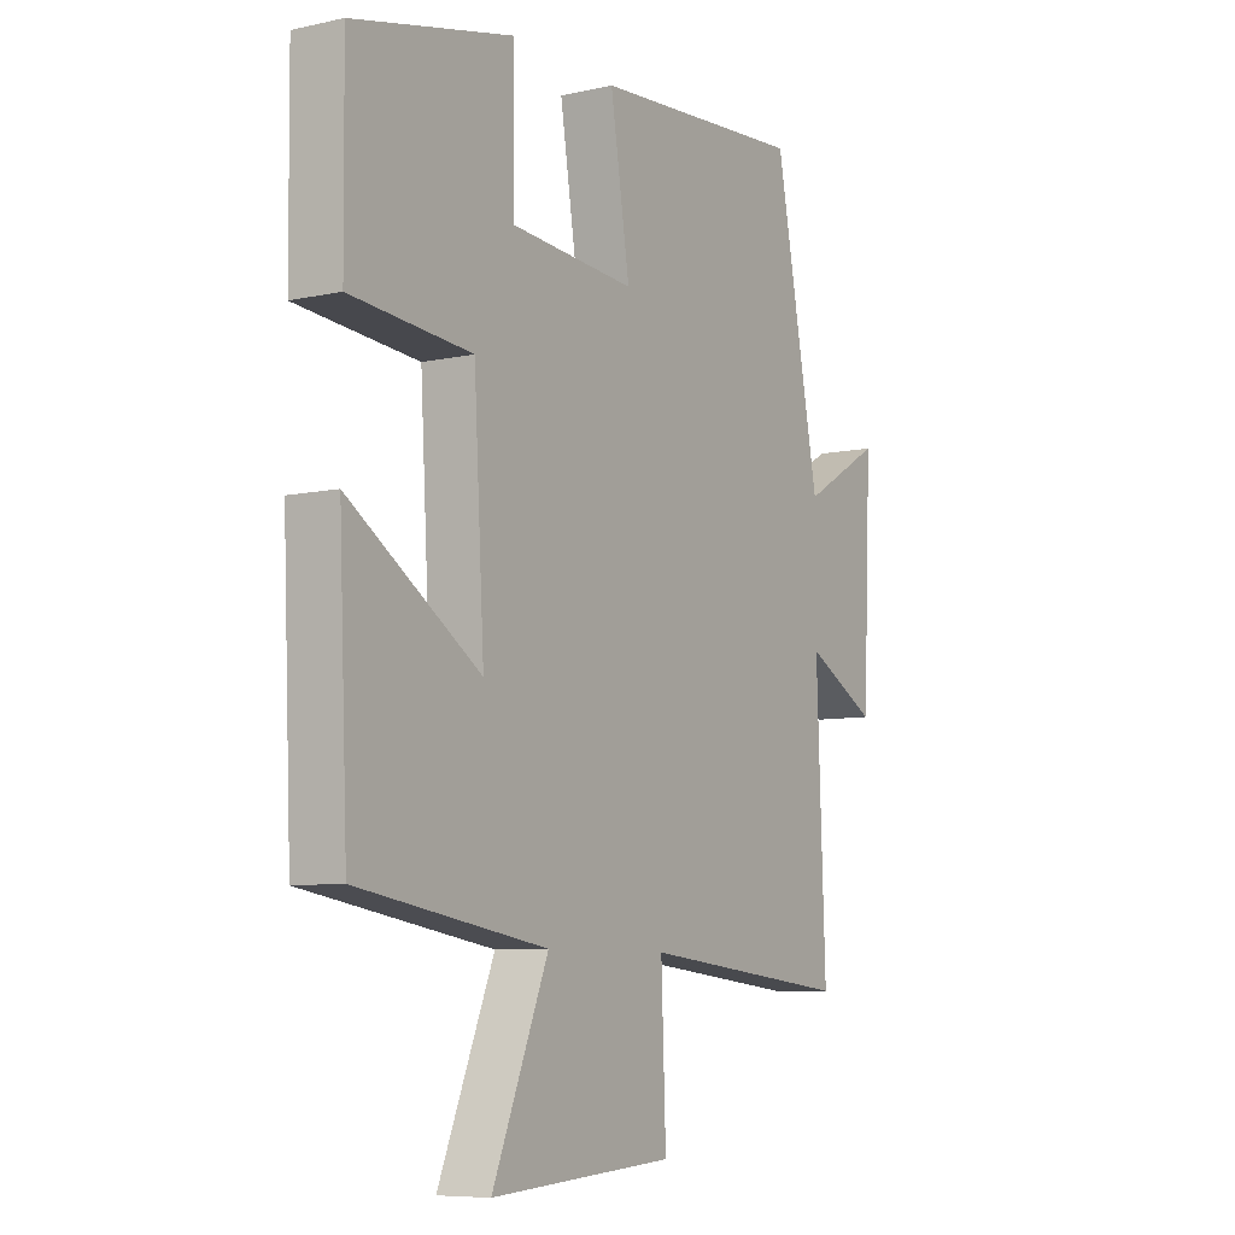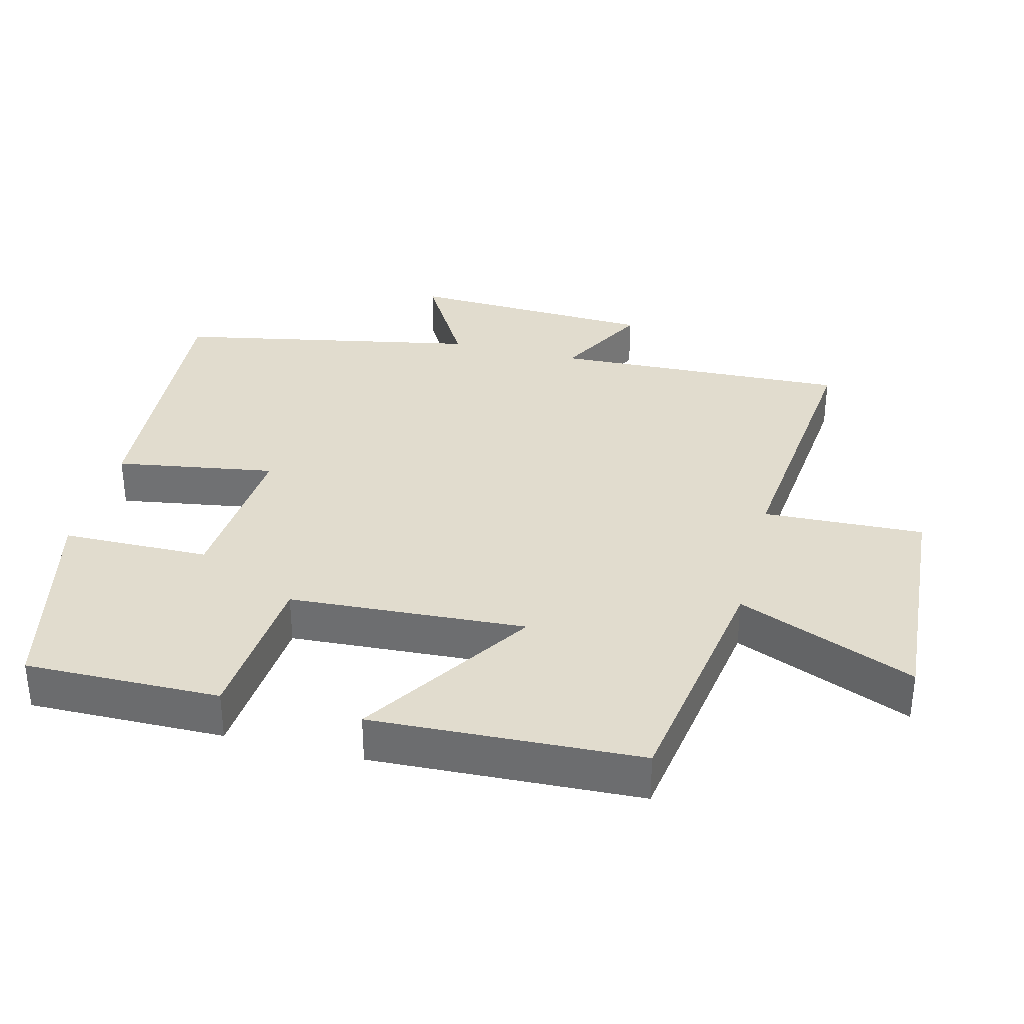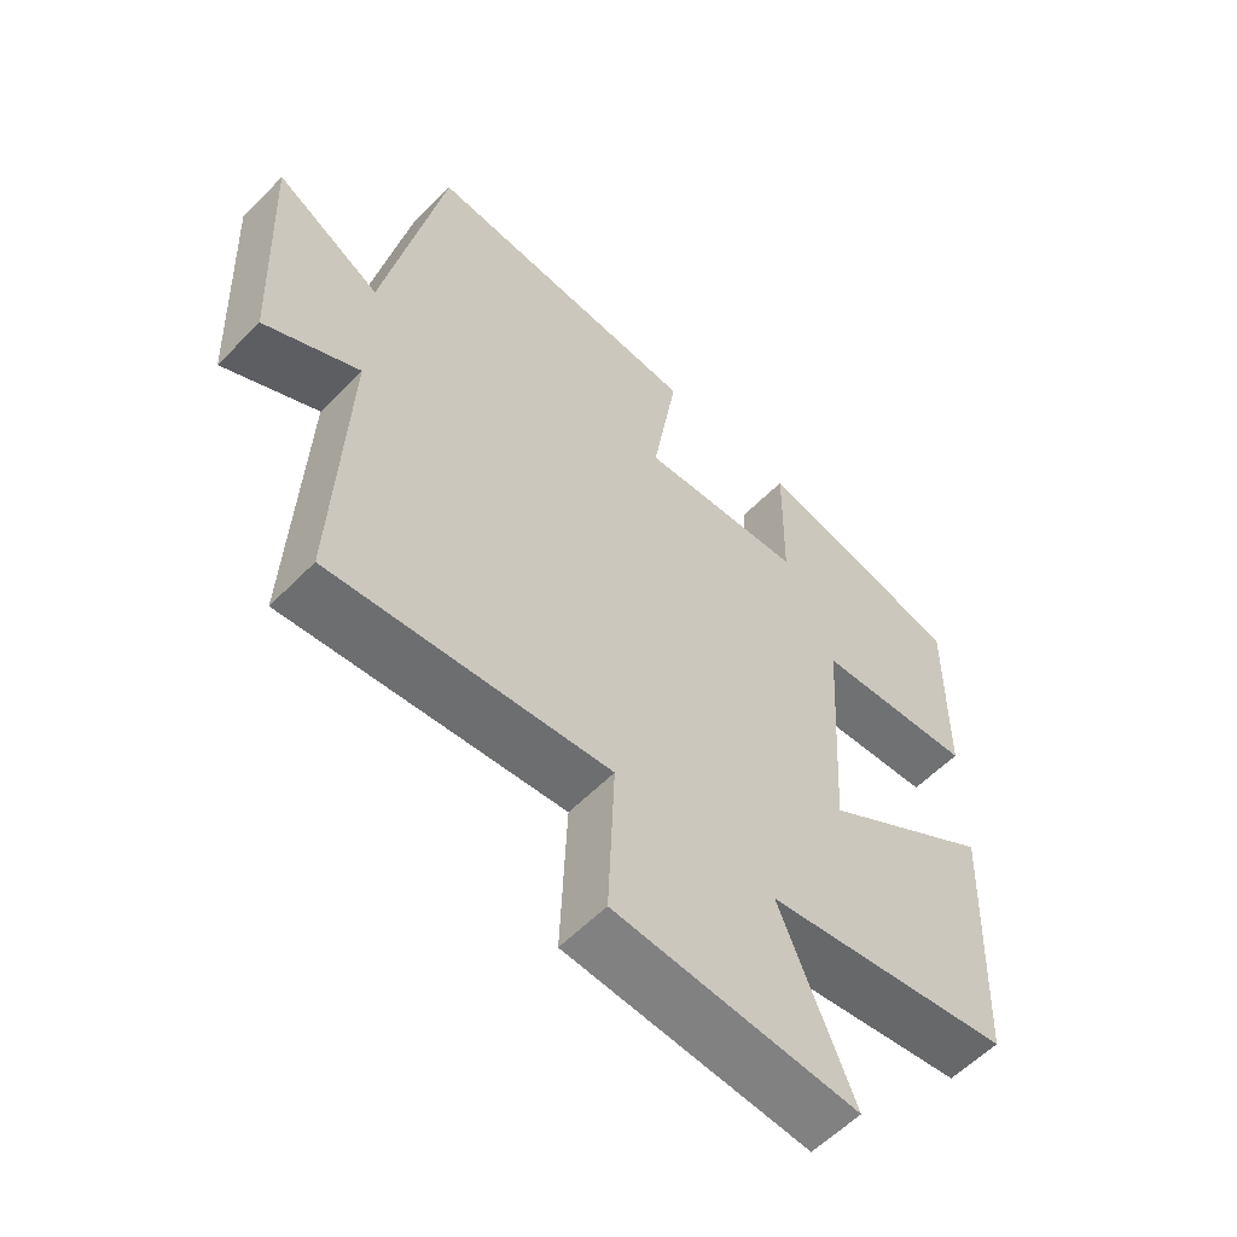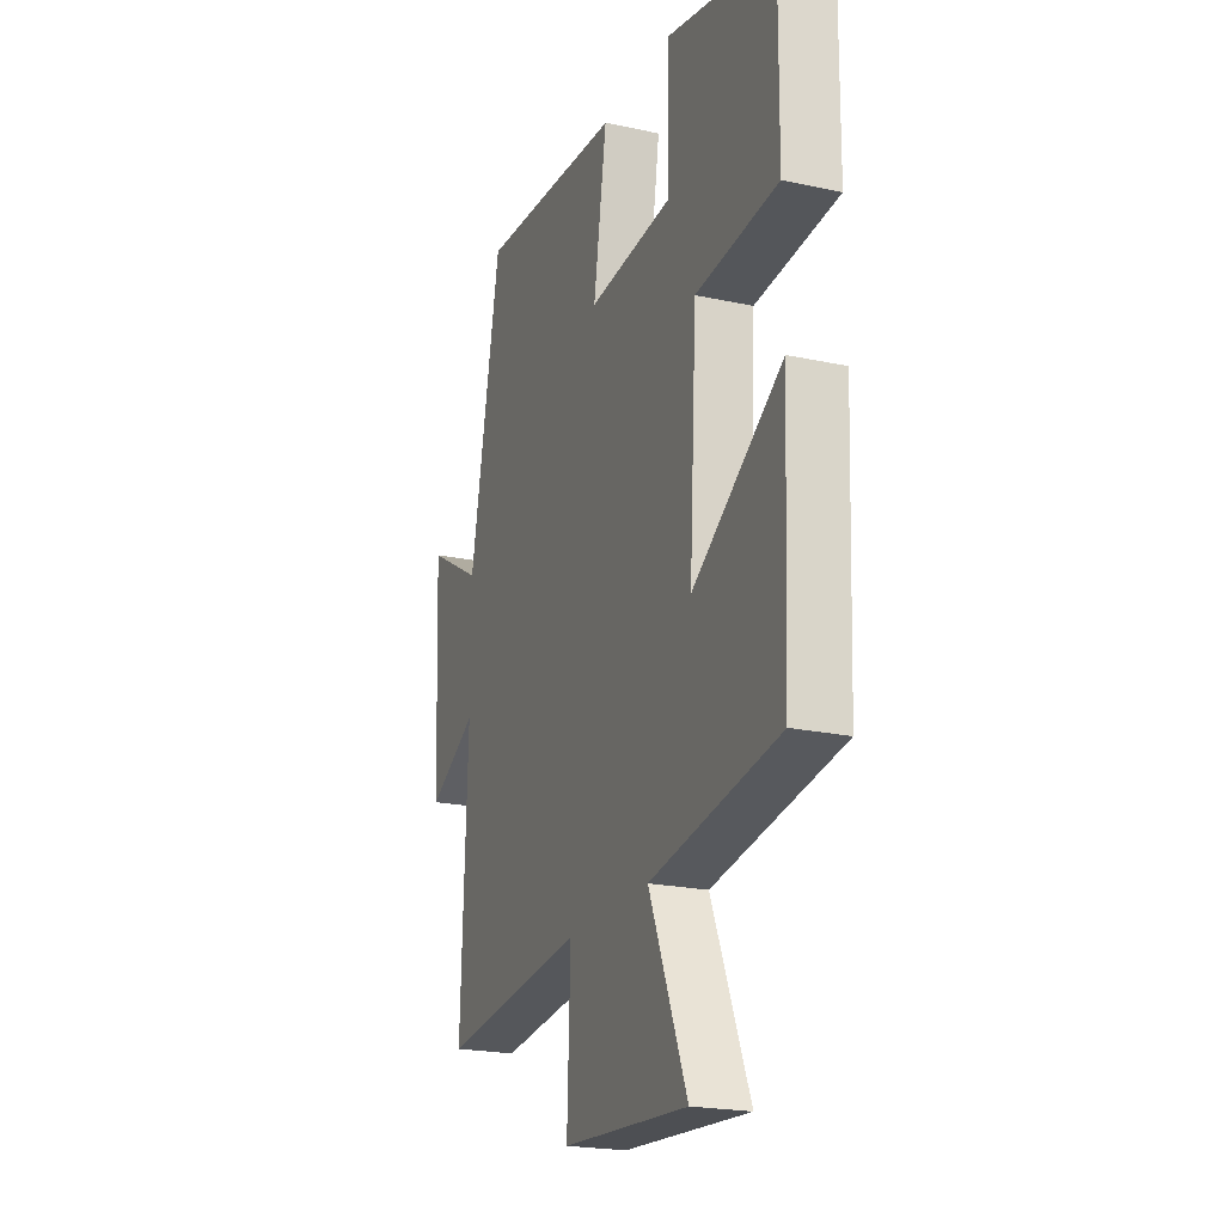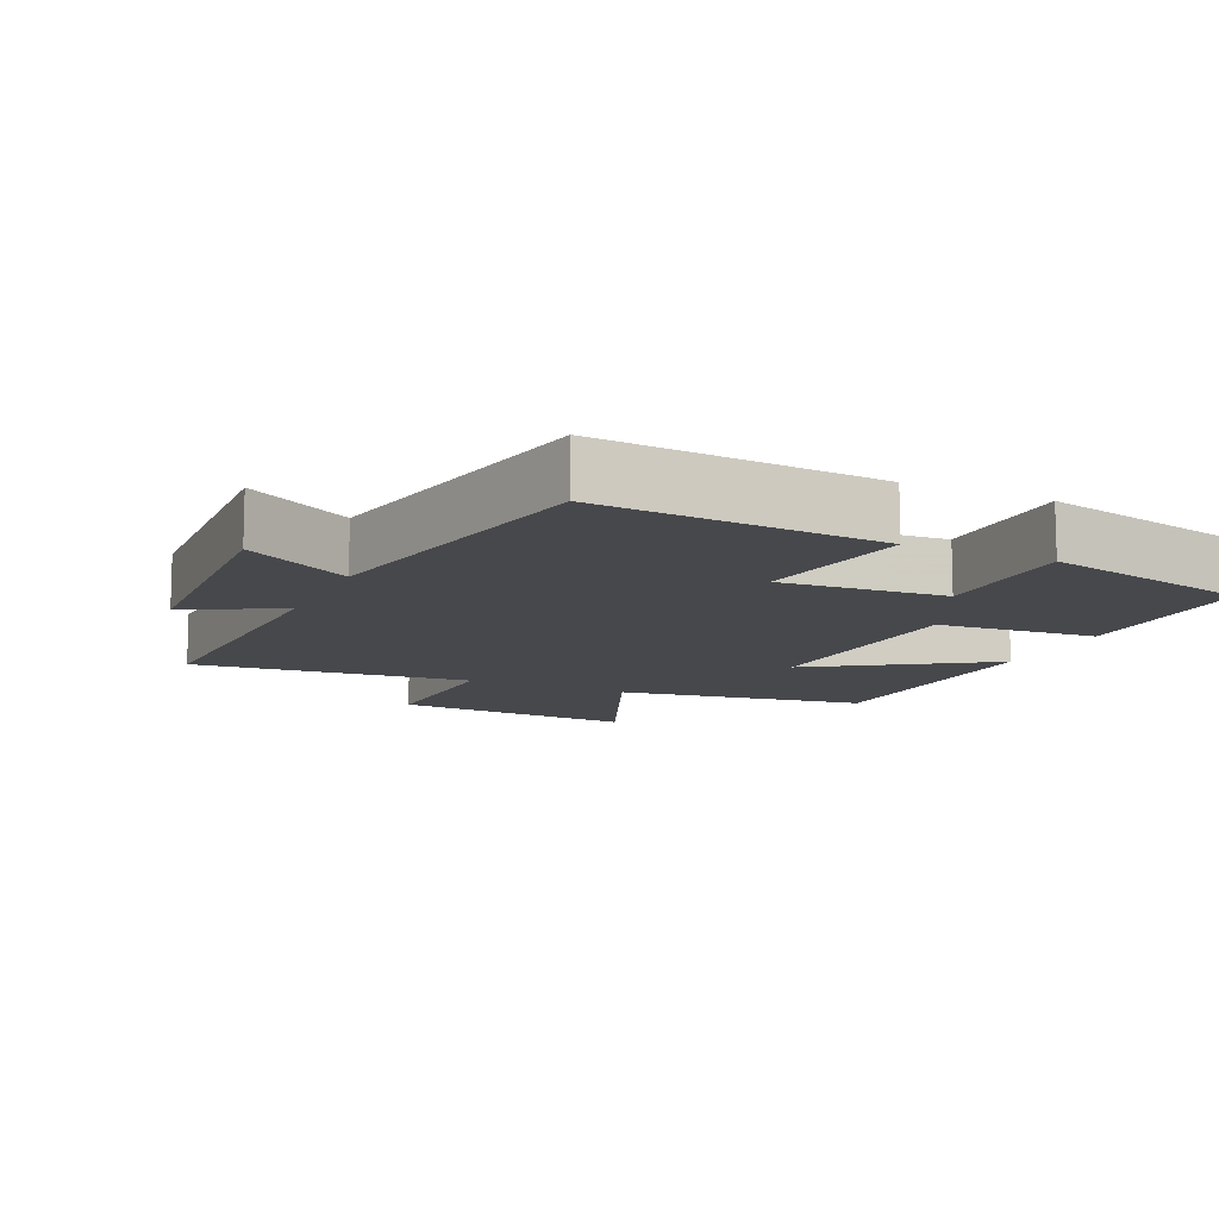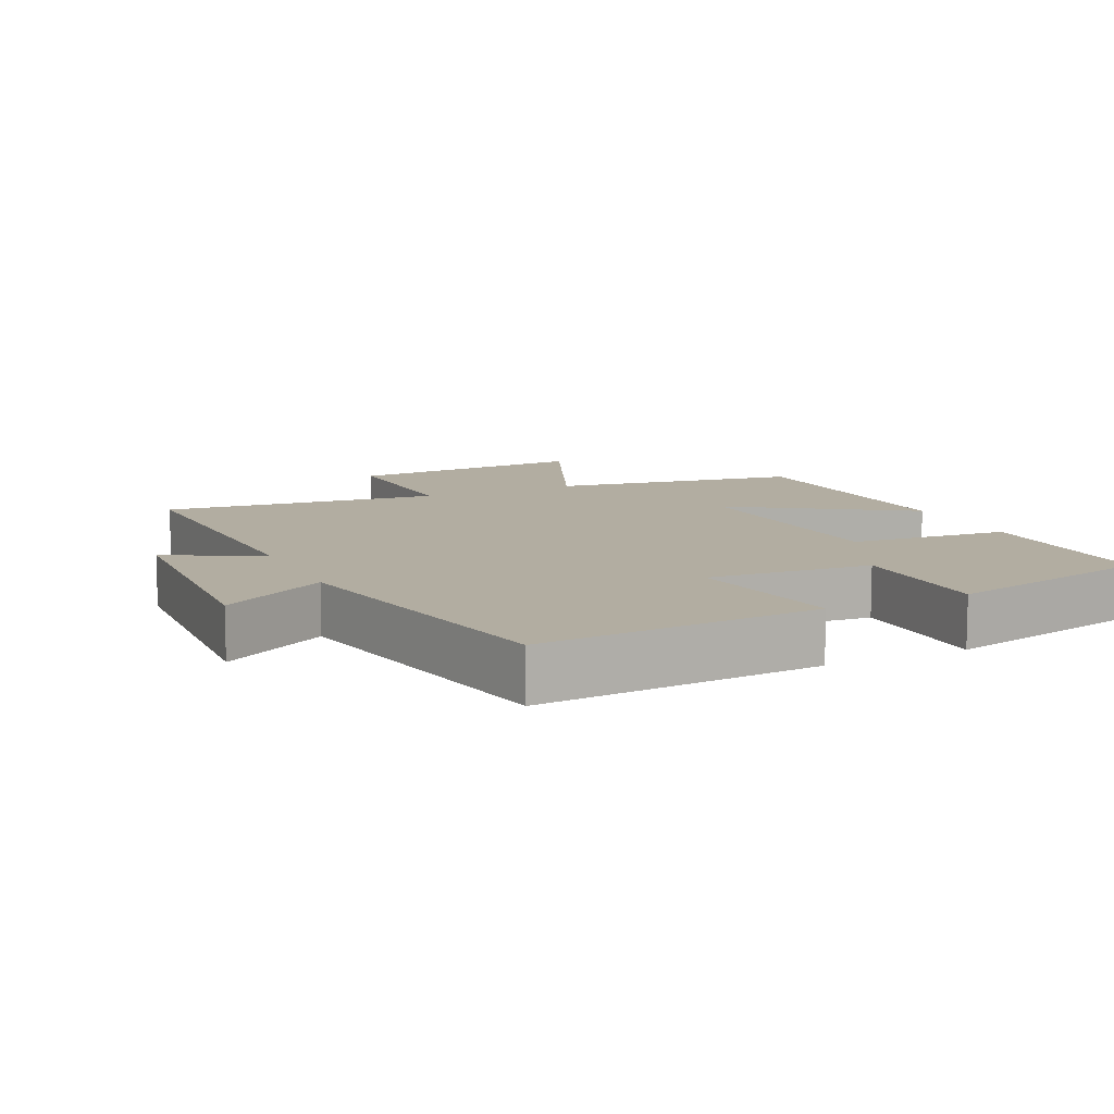
<metadata>
{"format":"obj","ext":"obj","renderer":"f3d","projection":"perspective","resolution":1024,"background":"white","views":[{"elev":-7.7,"azim":121.9,"up":"+Z"},{"elev":34.1,"azim":104.2,"up":"+Y"},{"elev":-58.1,"azim":-43.8,"up":"+Z"},{"elev":-21.5,"azim":69.0,"up":"+Z"},{"elev":-11.5,"azim":-24.6,"up":"+Y"},{"elev":10.5,"azim":-25.0,"up":"+Y"}]}
</metadata>
<code>
v 0.503 0.07 0.429
v 0.5 0.07 0.146
v 0.269 0.07 0.127
v 0.249 0.07 -0.217
v 0.5 0.07 -0.054
v 0.483 0.07 -0.443
v 0.122 0.07 -0.5
v 0.229 0.07 -0.758
v -0.123 0.07 -0.734
v -0.114 0.07 -0.5
v -0.517 0.07 -0.542
v -0.5 0.07 -0.111
v -0.637 0.07 -0.184
v -0.653 0.07 0.178
v -0.5 0.07 0.089
v -0.414 0.07 0.53
v -0.006 0.07 0.5
v -0.043 0.07 0.268
v 0.195 0.07 0.286
v 0.198 0.07 0.5
v 0.503 0 0.429
v 0.5 0 0.146
v 0.269 0 0.127
v 0.249 0 -0.217
v 0.5 0 -0.054
v 0.483 0 -0.443
v 0.122 0 -0.5
v 0.229 0 -0.758
v -0.123 0 -0.734
v -0.114 0 -0.5
v -0.517 0 -0.542
v -0.5 0 -0.111
v -0.637 0 -0.184
v -0.653 0 0.178
v -0.5 0 0.089
v -0.414 0 0.53
v -0.006 0 0.5
v -0.043 0 0.268
v 0.195 0 0.286
v 0.198 0 0.5
f 1 2 3
f 20 1 3
f 19 20 3
f 18 19 3 4
f 15 16 17 18
f 15 18 4
f 12 13 14 15
f 12 15 4
f 10 11 12 4
f 7 8 9 10
f 6 7 10
f 5 6 10
f 4 5 10
f 23 22 21
f 23 21 40
f 23 40 39
f 24 23 39 38
f 38 37 36 35
f 24 38 35
f 35 34 33 32
f 24 35 32
f 24 32 31 30
f 30 29 28 27
f 30 27 26
f 30 26 25
f 30 25 24
f 1 21 22 2
f 2 22 23 3
f 3 23 24 4
f 4 24 25 5
f 5 25 26 6
f 6 26 27 7
f 7 27 28 8
f 8 28 29 9
f 9 29 30 10
f 10 30 31 11
f 11 31 32 12
f 12 32 33 13
f 13 33 34 14
f 14 34 35 15
f 15 35 36 16
f 16 36 37 17
f 17 37 38 18
f 18 38 39 19
f 19 39 40 20
f 20 40 21 1

</code>
